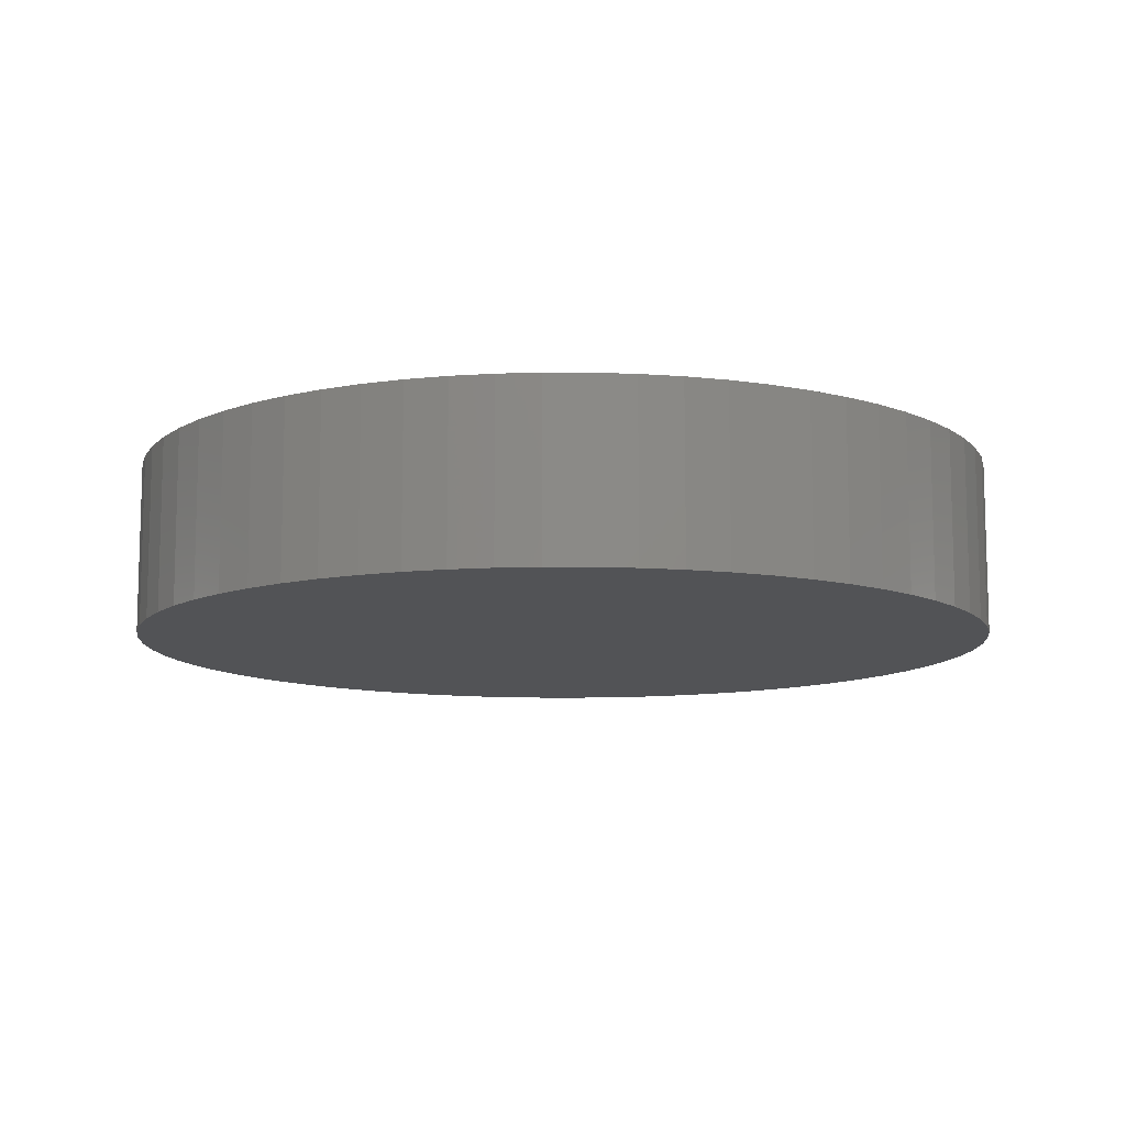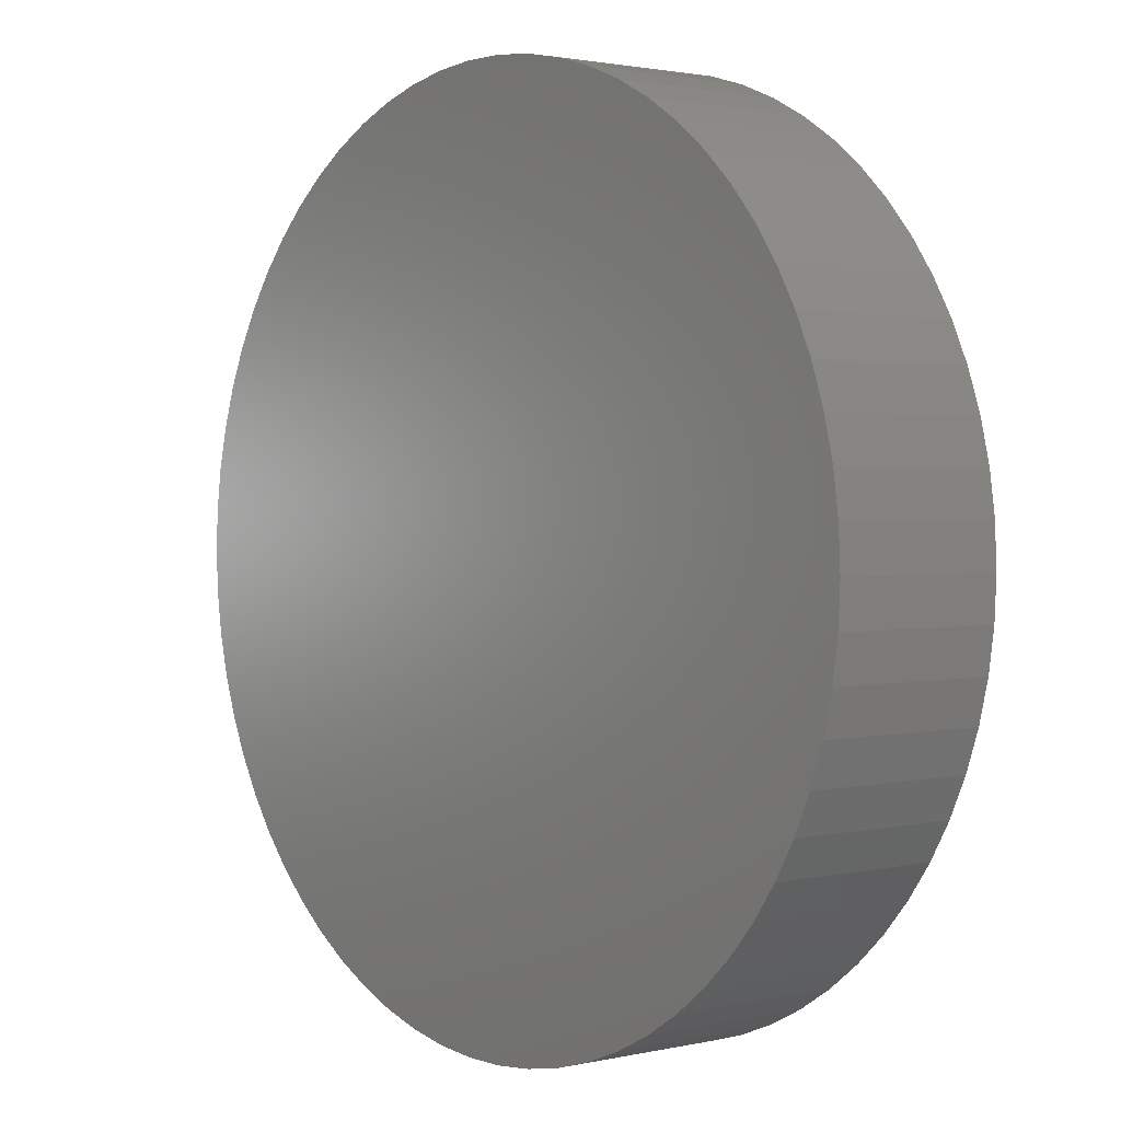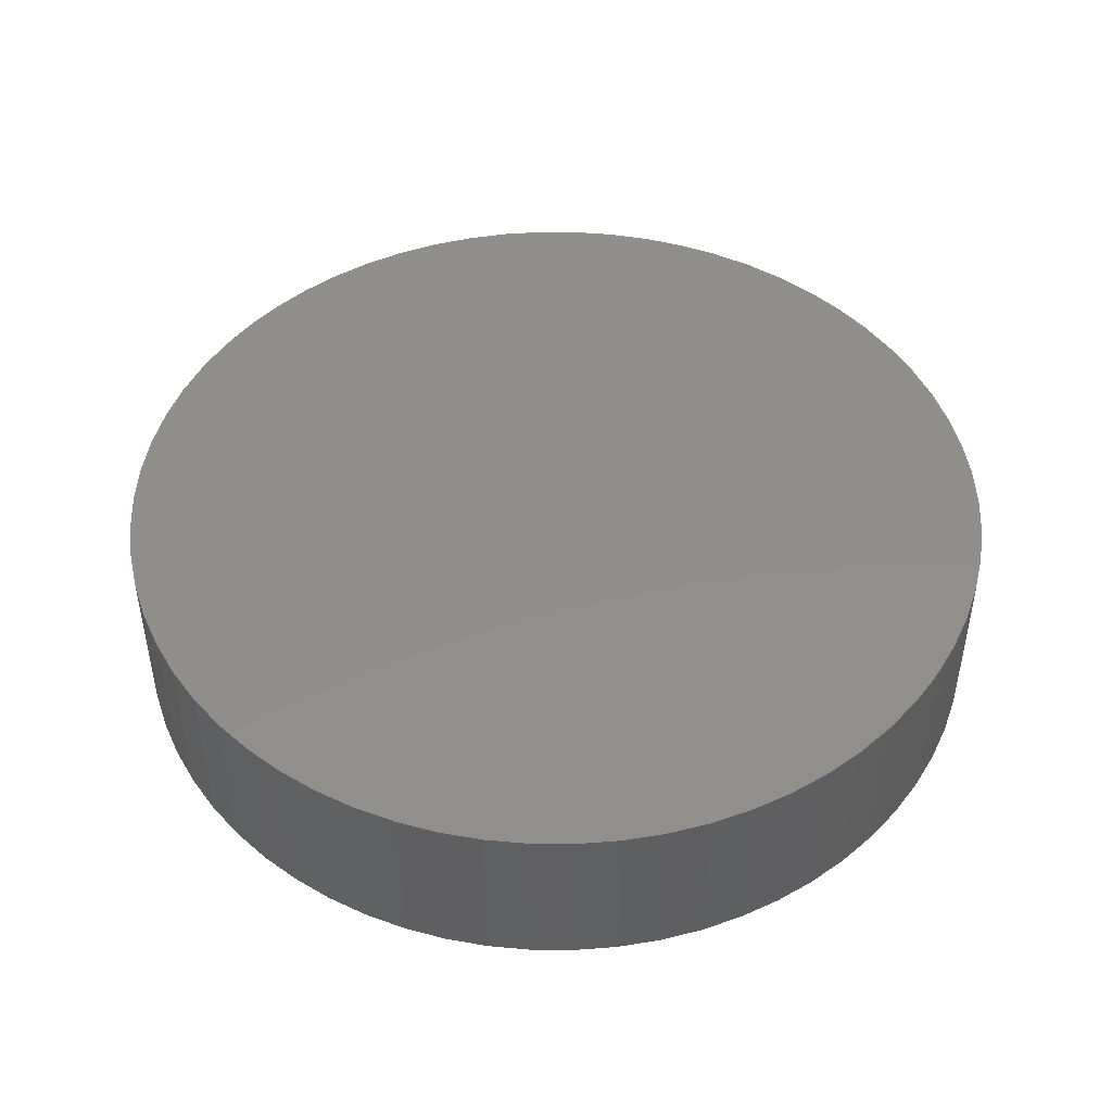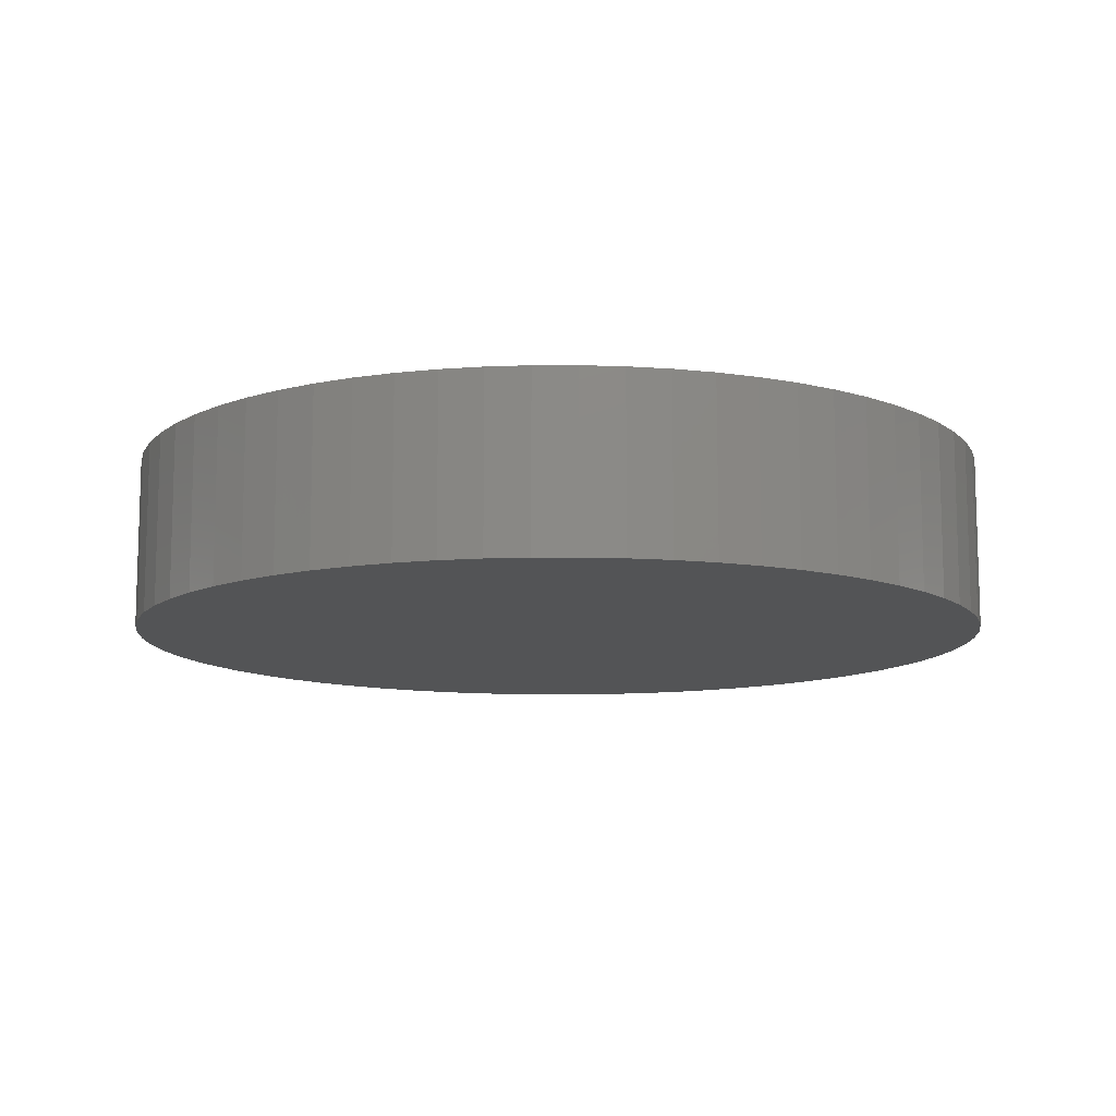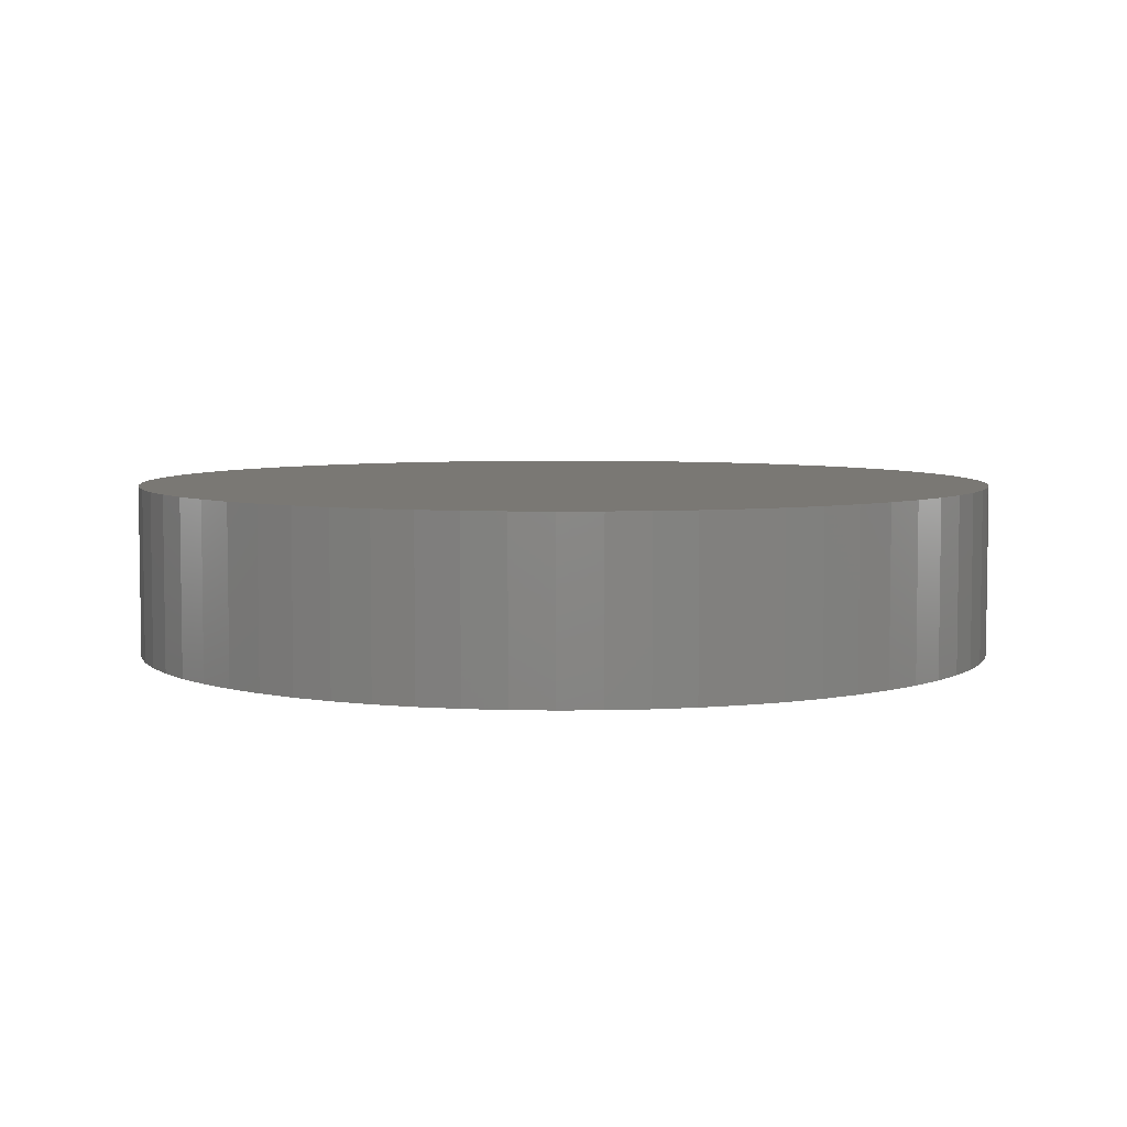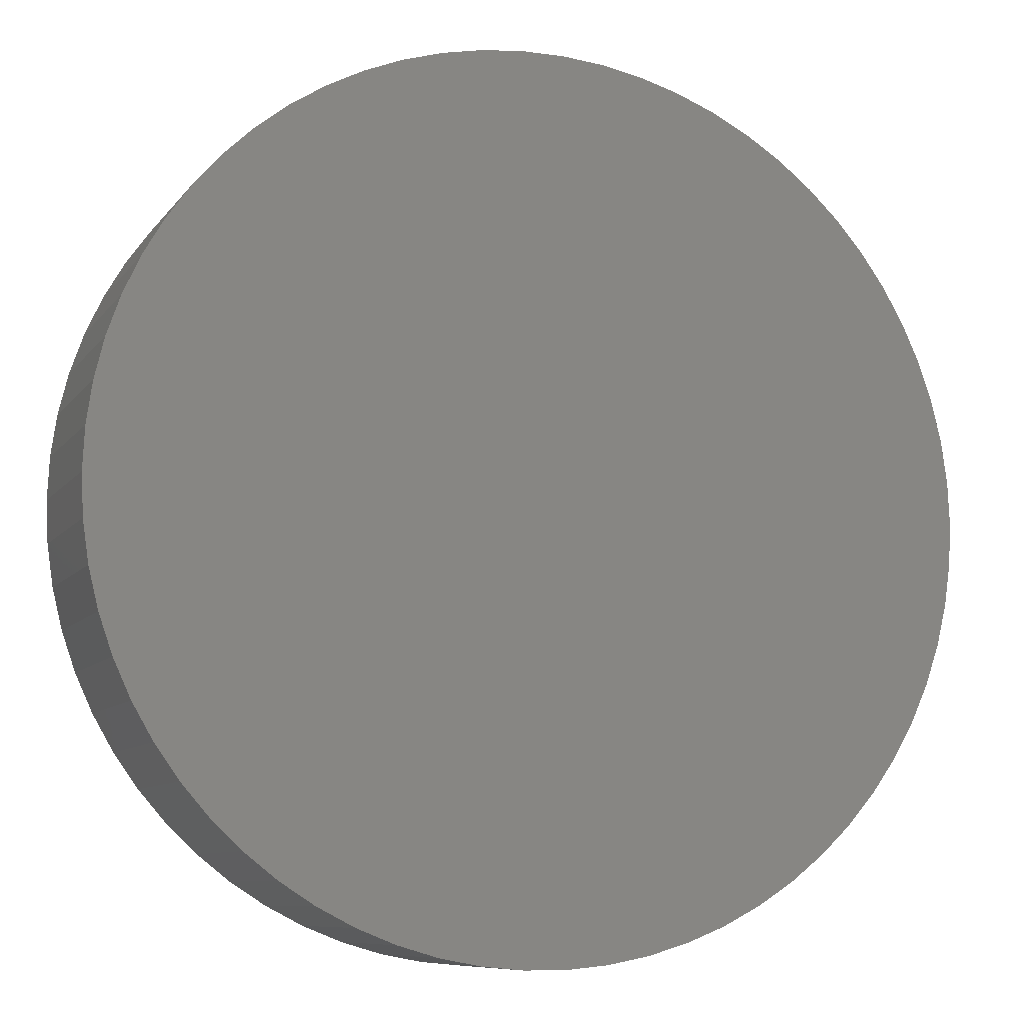
<metadata>
{"format":"stl","ext":"stl","renderer":"f3d","projection":"perspective","resolution":1024,"background":"white","views":[{"elev":-10.7,"azim":130.5,"up":"+Z"},{"elev":1.8,"azim":51.0,"up":"+Y"},{"elev":46.9,"azim":-130.5,"up":"+Z"},{"elev":-11.2,"azim":76.7,"up":"+Z"},{"elev":5.4,"azim":-111.0,"up":"+Z"},{"elev":-8.8,"azim":159.3,"up":"+Y"}]}
</metadata>
<code>
# stl→obj: 132 verts, 260 faces
v -13.62 -1.547 297.8
v -13.62 -1.547 302.8
v -13.67 -0.3402 297.8
v -13.67 -0.3402 302.8
v -13.62 0.867 297.8
v -13.62 0.867 302.8
v -13.45 2.063 297.8
v -13.45 2.063 302.8
v -13.16 3.238 297.8
v -13.16 3.238 302.8
v -12.76 4.38 297.8
v -12.76 4.38 302.8
v -12.26 5.479 297.8
v -12.26 5.479 302.8
v -11.66 6.526 297.8
v -11.66 6.526 302.8
v -10.96 7.51 297.8
v -10.96 7.51 302.8
v -10.17 8.424 297.8
v -10.17 8.424 302.8
v -9.291 9.258 297.8
v -9.291 9.258 302.8
v -8.341 10 297.8
v -8.341 10 302.8
v -7.325 10.66 297.8
v -7.325 10.66 302.8
v -6.25 11.21 297.8
v -6.25 11.21 302.8
v -5.128 11.66 297.8
v -5.128 11.66 302.8
v -3.969 12 297.8
v -3.969 12 302.8
v -2.782 12.23 297.8
v -2.782 12.23 302.8
v -1.579 12.35 297.8
v -1.579 12.35 302.8
v -0.3704 12.35 297.8
v -0.3704 12.35 302.8
v 0.8327 12.23 297.8
v 0.8327 12.23 302.8
v 2.019 12 297.8
v 2.019 12 302.8
v 3.179 11.66 297.8
v 3.179 11.66 302.8
v 4.301 11.21 297.8
v 4.301 11.21 302.8
v 5.375 10.66 297.8
v 5.375 10.66 302.8
v 6.392 10 297.8
v 6.392 10 302.8
v 7.342 9.258 297.8
v 7.342 9.258 302.8
v 8.217 8.424 297.8
v 8.217 8.424 302.8
v 9.008 7.51 297.8
v 9.008 7.51 302.8
v 9.709 6.526 297.8
v 9.709 6.526 302.8
v 10.31 5.479 297.8
v 10.31 5.479 302.8
v 10.82 4.38 297.8
v 10.82 4.38 302.8
v 11.21 3.238 297.8
v 11.21 3.238 302.8
v 11.5 2.063 297.8
v 11.5 2.063 302.8
v 11.67 0.867 297.8
v 11.67 0.867 302.8
v 11.73 -0.3402 297.8
v 11.73 -0.3402 302.8
v 11.67 -1.547 297.8
v 11.67 -1.547 302.8
v 11.5 -2.744 297.8
v 11.5 -2.744 302.8
v 11.21 -3.918 297.8
v 11.21 -3.918 302.8
v 10.82 -5.06 297.8
v 10.82 -5.06 302.8
v 10.31 -6.16 297.8
v 10.31 -6.16 302.8
v 9.709 -7.206 297.8
v 9.709 -7.206 302.8
v 9.008 -8.191 297.8
v 9.008 -8.191 302.8
v 8.217 -9.104 297.8
v 8.217 -9.104 302.8
v 7.342 -9.938 297.8
v 7.342 -9.938 302.8
v 6.392 -10.69 297.8
v 6.392 -10.69 302.8
v 5.375 -11.34 297.8
v 5.375 -11.34 302.8
v 4.301 -11.89 297.8
v 4.301 -11.89 302.8
v 3.179 -12.34 297.8
v 3.179 -12.34 302.8
v 2.019 -12.68 297.8
v 2.019 -12.68 302.8
v 0.8327 -12.91 297.8
v 0.8327 -12.91 302.8
v -0.3704 -13.03 297.8
v -0.3704 -13.03 302.8
v -1.579 -13.03 297.8
v -1.579 -13.03 302.8
v -2.782 -12.91 297.8
v -2.782 -12.91 302.8
v -3.969 -12.68 297.8
v -3.969 -12.68 302.8
v -5.128 -12.34 297.8
v -5.128 -12.34 302.8
v -6.25 -11.89 297.8
v -6.25 -11.89 302.8
v -7.325 -11.34 297.8
v -7.325 -11.34 302.8
v -8.341 -10.69 297.8
v -8.341 -10.69 302.8
v -9.291 -9.938 297.8
v -9.291 -9.938 302.8
v -10.17 -9.104 297.8
v -10.17 -9.104 302.8
v -10.96 -8.191 297.8
v -10.96 -8.191 302.8
v -11.66 -7.206 297.8
v -11.66 -7.206 302.8
v -12.26 -6.16 297.8
v -12.26 -6.16 302.8
v -12.76 -5.06 297.8
v -12.76 -5.06 302.8
v -13.16 -3.918 297.8
v -13.16 -3.918 302.8
v -13.45 -2.744 297.8
v -13.45 -2.744 302.8
f 1 2 3
f 3 2 4
f 3 4 5
f 5 4 6
f 5 6 7
f 7 6 8
f 7 8 9
f 9 8 10
f 9 10 11
f 11 10 12
f 11 12 13
f 13 12 14
f 13 14 15
f 15 14 16
f 15 16 17
f 17 16 18
f 17 18 19
f 19 18 20
f 19 20 21
f 21 20 22
f 21 22 23
f 23 22 24
f 23 24 25
f 25 24 26
f 25 26 27
f 27 26 28
f 27 28 29
f 29 28 30
f 29 30 31
f 31 30 32
f 31 32 33
f 33 32 34
f 33 34 35
f 35 34 36
f 35 36 37
f 37 36 38
f 37 38 39
f 39 38 40
f 39 40 41
f 41 40 42
f 41 42 43
f 43 42 44
f 43 44 45
f 45 44 46
f 45 46 47
f 47 46 48
f 47 48 49
f 49 48 50
f 49 50 51
f 51 50 52
f 51 52 53
f 53 52 54
f 53 54 55
f 55 54 56
f 55 56 57
f 57 56 58
f 57 58 59
f 59 58 60
f 59 60 61
f 61 60 62
f 61 62 63
f 63 62 64
f 63 64 65
f 65 64 66
f 65 66 67
f 67 66 68
f 67 68 69
f 69 68 70
f 69 70 71
f 71 70 72
f 71 72 73
f 73 72 74
f 73 74 75
f 75 74 76
f 75 76 77
f 77 76 78
f 77 78 79
f 79 78 80
f 79 80 81
f 81 80 82
f 81 82 83
f 83 82 84
f 83 84 85
f 85 84 86
f 85 86 87
f 87 86 88
f 87 88 89
f 89 88 90
f 89 90 91
f 91 90 92
f 91 92 93
f 93 92 94
f 93 94 95
f 95 94 96
f 95 96 97
f 97 96 98
f 97 98 99
f 99 98 100
f 99 100 101
f 101 100 102
f 101 102 103
f 103 102 104
f 103 104 105
f 105 104 106
f 105 106 107
f 107 106 108
f 107 108 109
f 109 108 110
f 109 110 111
f 111 110 112
f 111 112 113
f 113 112 114
f 113 114 115
f 115 114 116
f 115 116 117
f 117 116 118
f 117 118 119
f 119 118 120
f 119 120 121
f 121 120 122
f 121 122 123
f 123 122 124
f 123 124 125
f 125 124 126
f 125 126 127
f 127 126 128
f 127 128 129
f 129 128 130
f 129 130 131
f 131 130 132
f 131 132 1
f 1 132 2
f 5 67 3
f 3 67 69
f 3 69 1
f 1 69 71
f 1 71 131
f 131 71 73
f 131 73 129
f 129 73 75
f 129 75 127
f 127 75 77
f 127 77 125
f 125 77 79
f 125 79 123
f 123 79 81
f 123 81 121
f 121 81 83
f 121 83 119
f 119 83 85
f 119 85 117
f 117 85 87
f 117 87 115
f 115 87 89
f 115 89 113
f 113 89 91
f 113 91 111
f 111 91 93
f 111 93 109
f 109 93 95
f 109 95 107
f 107 95 97
f 107 97 105
f 105 97 99
f 105 99 103
f 103 99 101
f 67 5 65
f 65 5 7
f 65 7 63
f 63 7 9
f 63 9 61
f 61 9 11
f 61 11 59
f 59 11 13
f 59 13 57
f 57 13 15
f 57 15 55
f 55 15 17
f 55 17 53
f 53 17 19
f 53 19 51
f 51 19 21
f 51 21 49
f 49 21 23
f 49 23 47
f 47 23 25
f 47 25 45
f 45 25 27
f 45 27 43
f 43 27 29
f 43 29 41
f 41 29 31
f 41 31 39
f 39 31 33
f 39 33 37
f 37 33 35
f 2 72 4
f 4 72 70
f 4 70 6
f 6 70 68
f 6 68 8
f 8 68 66
f 8 66 10
f 10 66 64
f 10 64 12
f 12 64 62
f 12 62 14
f 14 62 60
f 14 60 16
f 16 60 58
f 16 58 18
f 18 58 56
f 18 56 20
f 20 56 54
f 20 54 22
f 22 54 52
f 22 52 24
f 24 52 50
f 24 50 26
f 26 50 48
f 26 48 28
f 28 48 46
f 28 46 30
f 30 46 44
f 30 44 32
f 32 44 42
f 32 42 34
f 34 42 40
f 34 40 36
f 36 40 38
f 72 2 74
f 74 2 132
f 74 132 76
f 76 132 130
f 76 130 78
f 78 130 128
f 78 128 80
f 80 128 126
f 80 126 82
f 82 126 124
f 82 124 84
f 84 124 122
f 84 122 86
f 86 122 120
f 86 120 88
f 88 120 118
f 88 118 90
f 90 118 116
f 90 116 92
f 92 116 114
f 92 114 94
f 94 114 112
f 94 112 96
f 96 112 110
f 96 110 98
f 98 110 108
f 98 108 100
f 100 108 106
f 100 106 102
f 102 106 104

</code>
